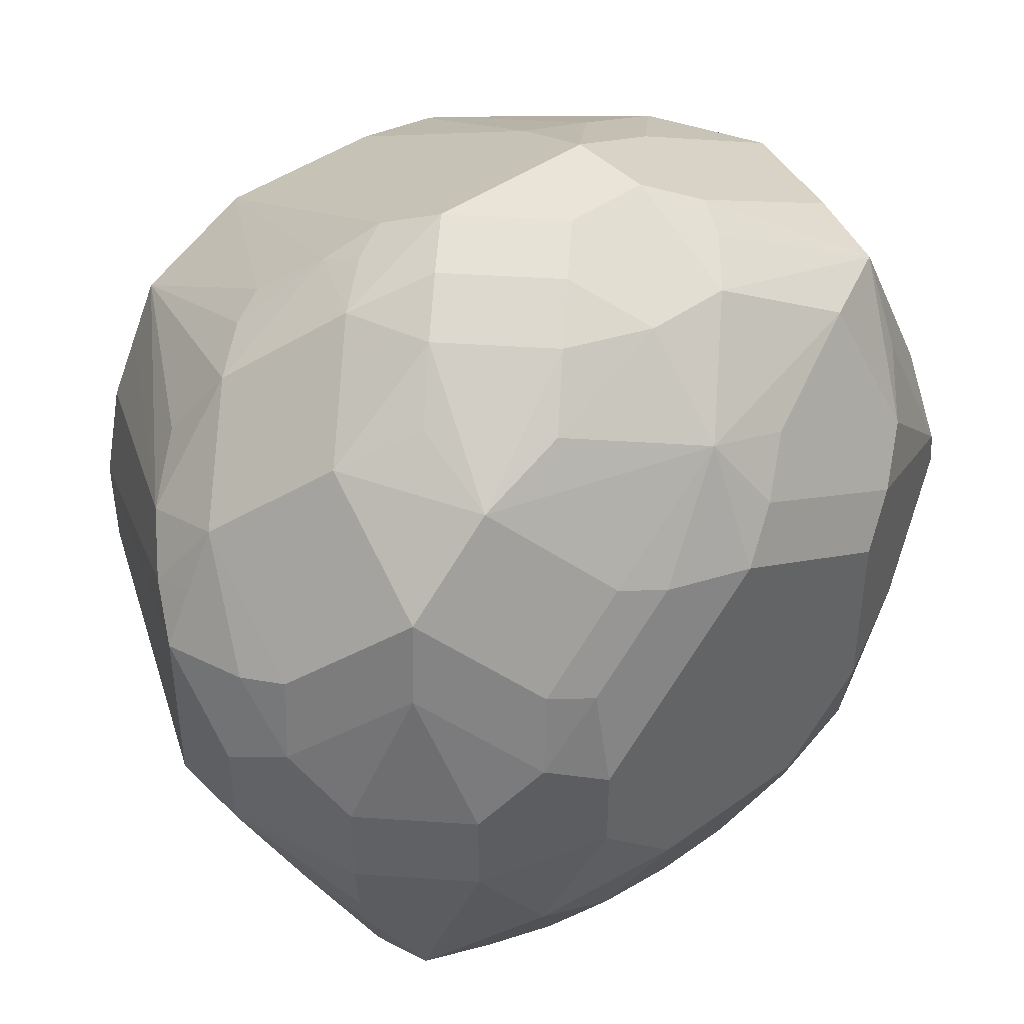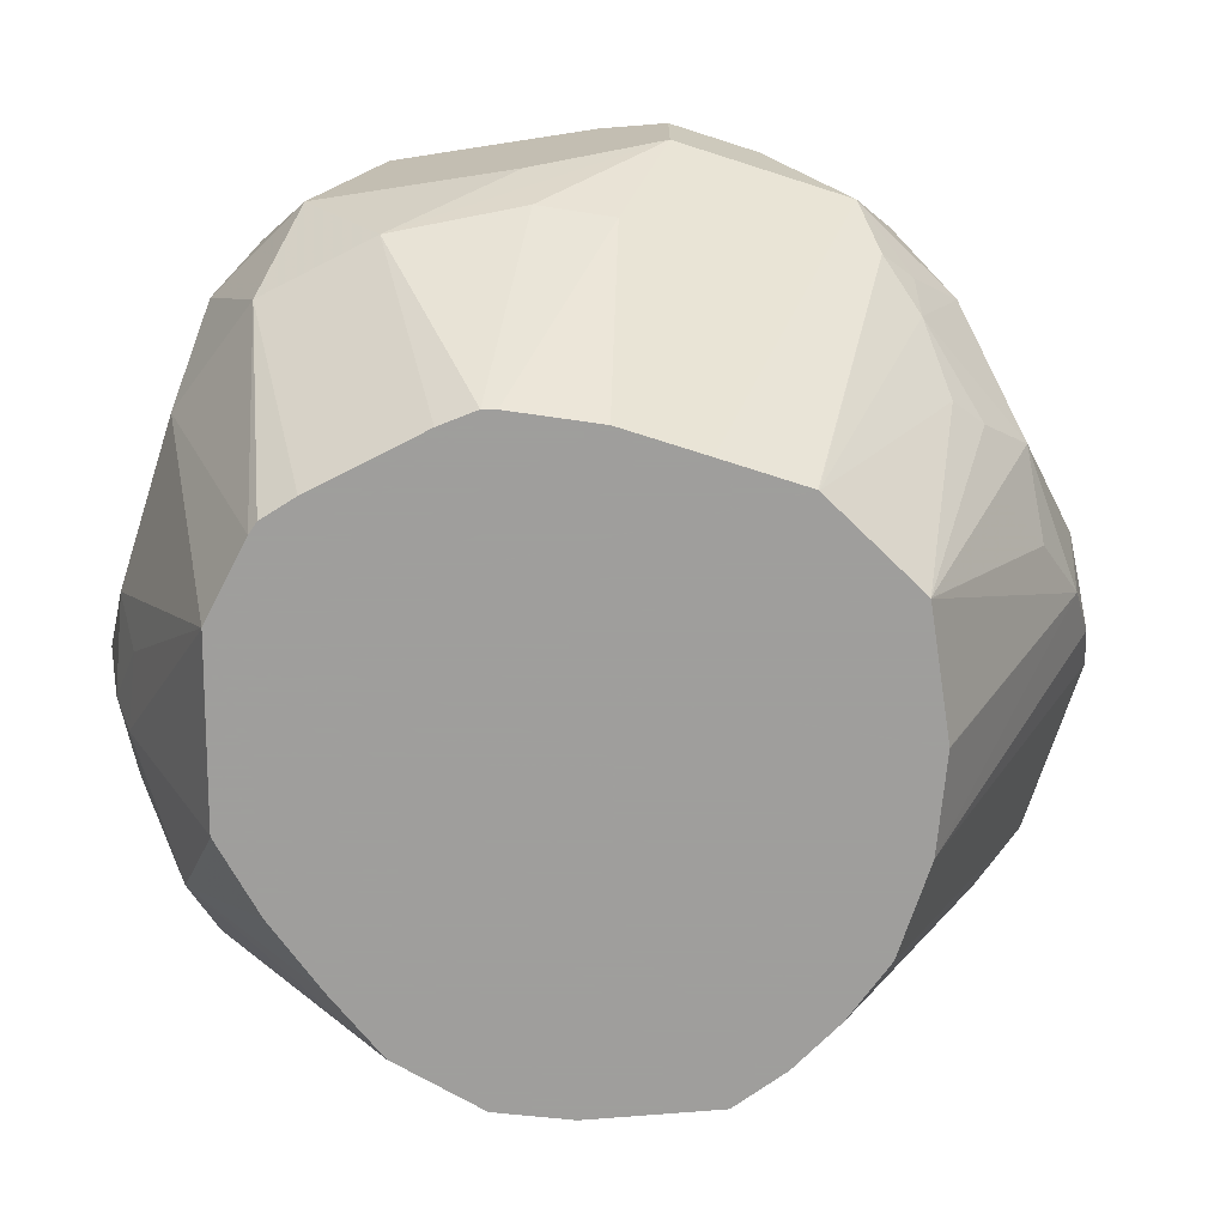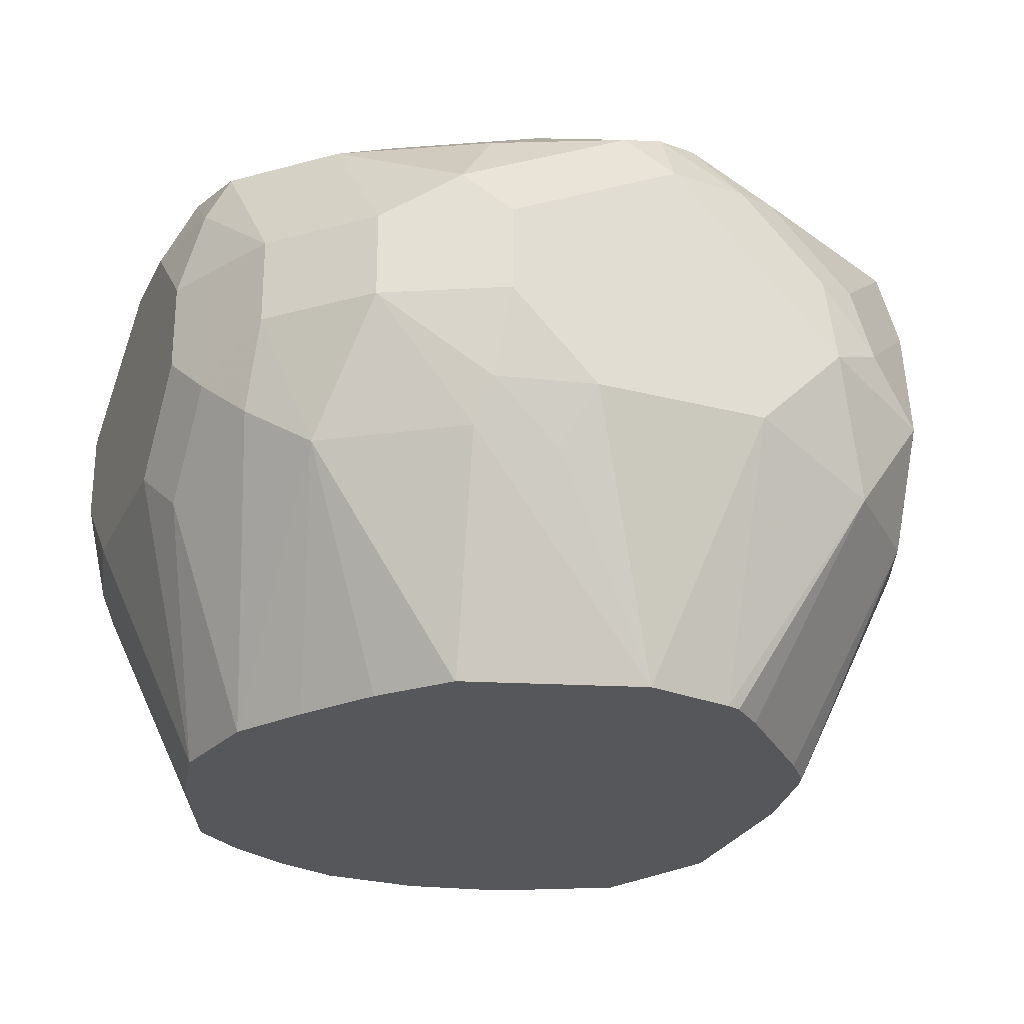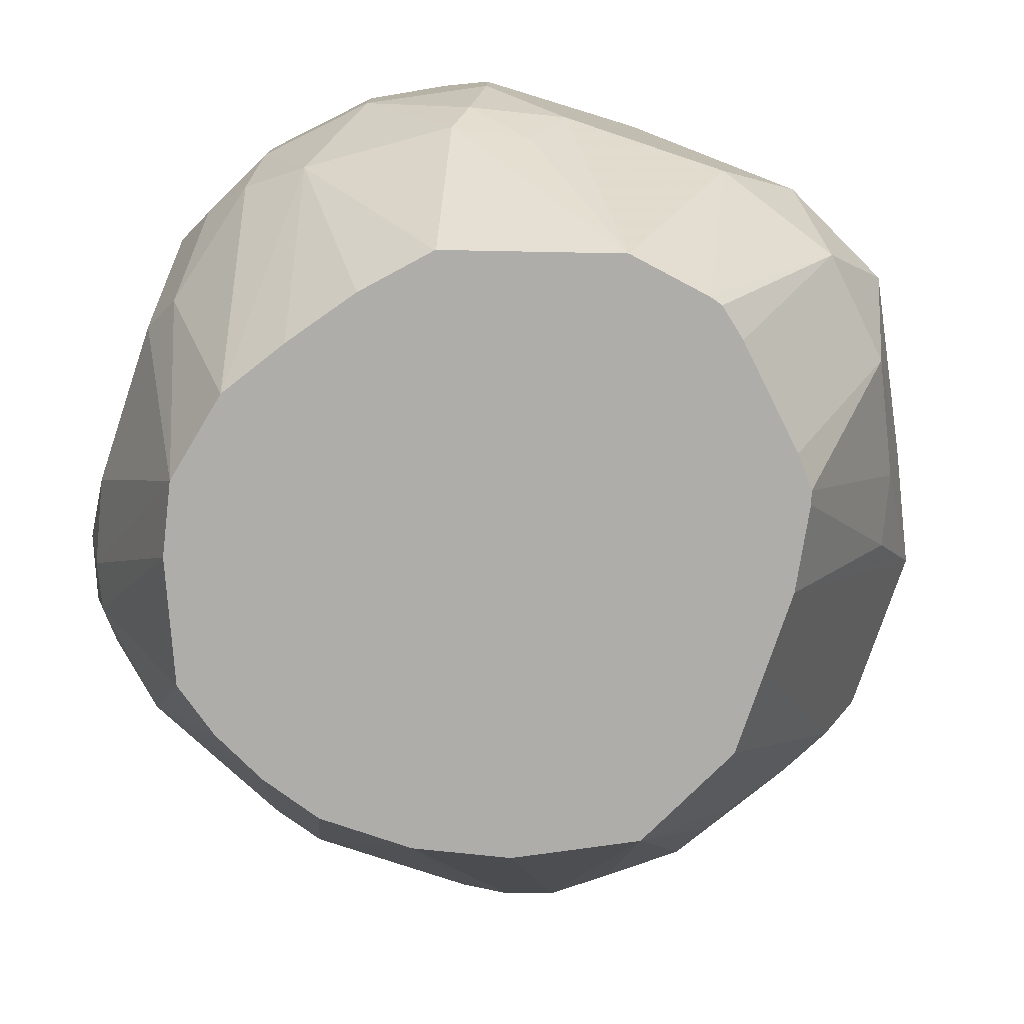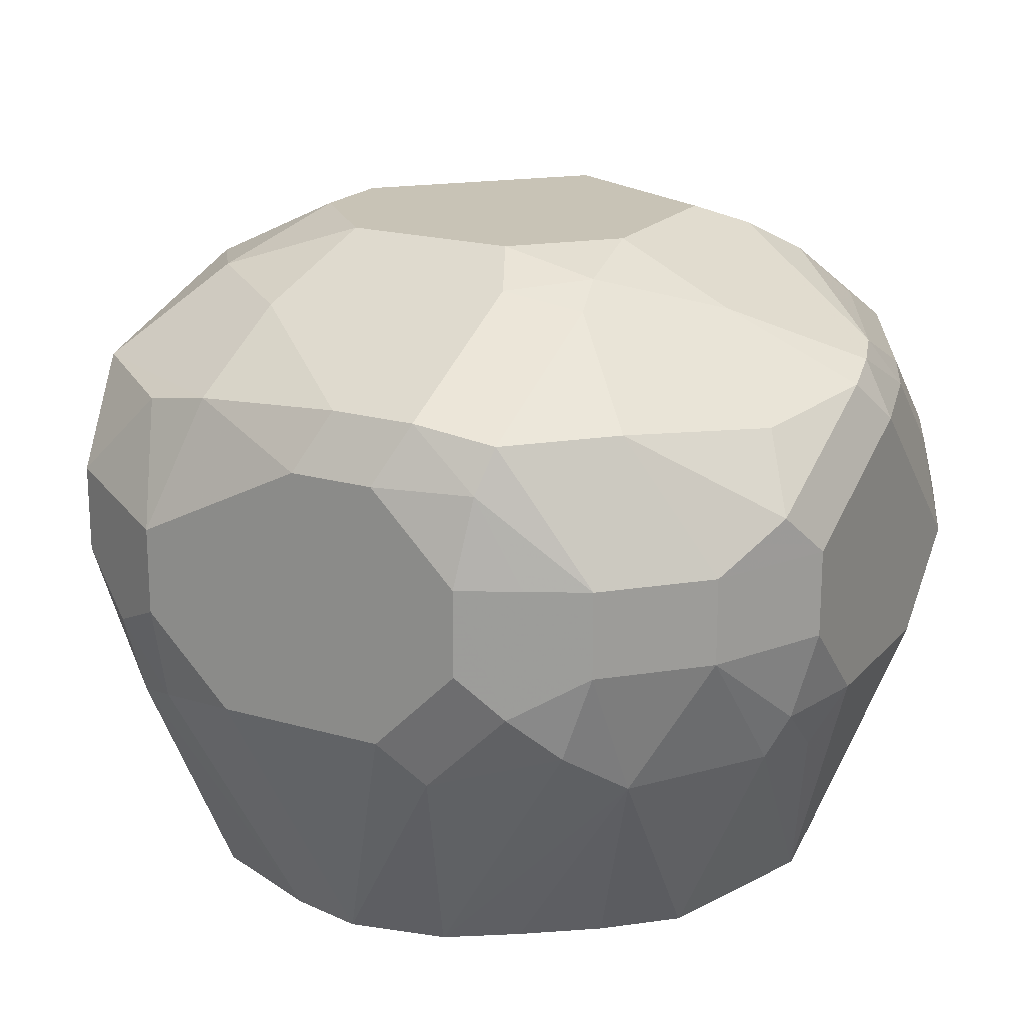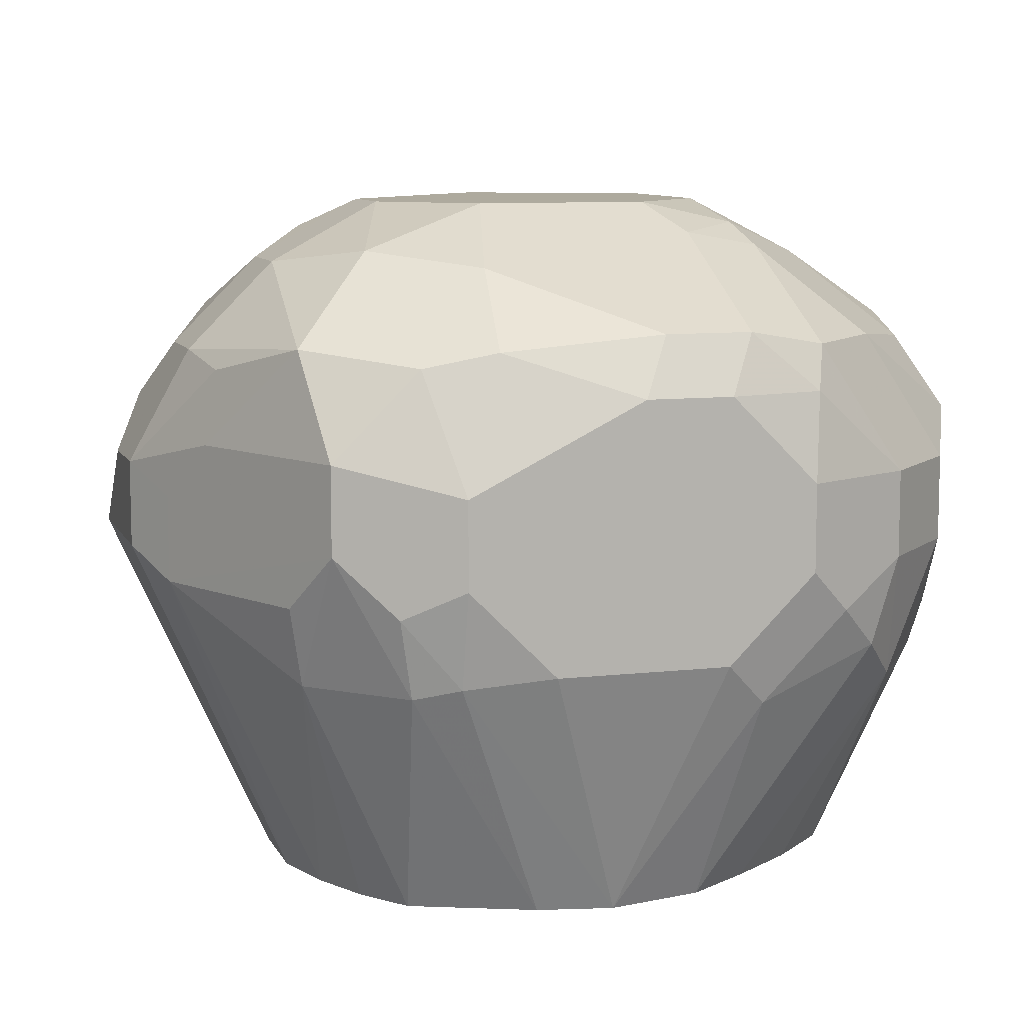
<metadata>
{"format":"obj","ext":"obj","renderer":"f3d","projection":"perspective","resolution":1024,"background":"white","views":[{"elev":43.1,"azim":139.5,"up":"+Z"},{"elev":-71.1,"azim":-17.8,"up":"+Y"},{"elev":-27.0,"azim":-111.9,"up":"+Y"},{"elev":-77.1,"azim":-108.5,"up":"+Y"},{"elev":19.4,"azim":-151.5,"up":"+Y"},{"elev":9.2,"azim":163.1,"up":"+Y"}]}
</metadata>
<code>
v 0.2575 0.04828 0.4666
v 0.2615 0.06636 0.4666
v 0.2615 0.08246 0.4505
v 0.2575 0.08045 0.4345
v 0.2575 0.03218 0.4505
v 0.2655 0.02414 0.4747
v 0.2682 0.04292 0.4881
v 0.2628 0.05363 0.4774
v 0.2655 0.06838 0.4747
v 0.2655 0.09252 0.4425
v 0.2628 0.09118 0.4345
v 0.2655 0.08447 0.4586
v 0.2615 0.0885 0.4264
v 0.2575 0.06436 0.4023
v 0.2736 -0.01593 0.4345
v 0.2762 -0.01593 0.4505
v 0.2575 0.03218 0.4184
v 0.2816 0.02414 0.4908
v 0.277 -0.01593 0.453
v 0.2816 -0.01593 0.4586
v 0.2977 -0.01593 0.4747
v 0.3004 0.04292 0.5042
v 0.3218 0.04828 0.5149
v 0.3218 0.06436 0.5149
v 0.2897 0.06436 0.4988
v 0.2789 0.06972 0.4934
v 0.2816 0.08447 0.4908
v 0.2816 0.09252 0.4747
v 0.2897 0.1026 0.4666
v 0.2977 0.1086 0.4586
v 0.3057 0.1126 0.4505
v 0.3057 0.1126 0.4184
v 0.2843 0.1019 0.4184
v 0.2682 0.08581 0.4023
v 0.2615 0.07241 0.3942
v 0.2682 0.06436 0.3808
v 0.2575 0.04828 0.4023
v 0.2628 0.02146 0.413
v 0.2655 0.02414 0.3983
v 0.2736 -0.01593 0.4343
v 0.2615 0.03218 0.4003
v 0.3031 0.0295 0.5015
v 0.3033 -0.01593 0.4793
v 0.3165 0.02682 0.5042
v 0.322 -0.01593 0.4828
v 0.354 0.04828 0.5149
v 0.3111 0.06972 0.5095
v 0.3379 0.06436 0.5149
v 0.3218 0.08581 0.5042
v 0.3138 0.07643 0.5069
v 0.2897 0.08246 0.4948
v 0.2977 0.09252 0.4908
v 0.3299 0.1086 0.4747
v 0.3379 0.1126 0.4666
v 0.3218 0.1126 0.4023
v 0.3037 0.1086 0.4023
v 0.3017 0.1046 0.3942
v 0.2856 0.0885 0.3782
v 0.2843 0.06436 0.3647
v 0.2682 0.04828 0.3808
v 0.2837 -0.01593 0.4022
v 0.2836 -0.01593 0.4023
v 0.2816 0.02414 0.3741
v 0.3057 -0.01593 0.4801
v 0.3378 -0.01593 0.4828
v 0.3594 0.03756 0.5095
v 0.3661 0.04024 0.5069
v 0.3755 0.04828 0.5042
v 0.362 0.05631 0.5109
v 0.3459 0.07241 0.5109
v 0.3379 0.08581 0.5042
v 0.3379 0.1019 0.4881
v 0.3218 0.1026 0.4827
v 0.354 0.1086 0.4686
v 0.3701 0.1086 0.4526
v 0.3701 0.1126 0.4345
v 0.354 0.1126 0.4023
v 0.3165 0.09118 0.3594
v 0.3165 0.1073 0.3916
v 0.3017 0.0885 0.3621
v 0.3037 0.08045 0.358
v 0.295 0.06436 0.3594
v 0.2843 0.04828 0.3647
v 0.2951 -0.01593 0.3914
v 0.2897 0.03218 0.3641
v 0.3198 -0.01593 0.3742
v 0.3077 -0.01593 0.3822
v 0.354 -0.01593 0.4828
v 0.3681 0.03218 0.5028
v 0.3542 -0.01593 0.4827
v 0.3701 0.06436 0.5049
v 0.3915 0.03218 0.4881
v 0.3915 0.06436 0.4881
v 0.354 0.08045 0.5049
v 0.362 0.0885 0.4948
v 0.3781 0.0885 0.4868
v 0.362 0.1046 0.4707
v 0.3781 0.1046 0.4546
v 0.3808 0.1073 0.4398
v 0.3915 0.1019 0.4291
v 0.3701 0.1126 0.4184
v 0.3781 0.1046 0.3942
v 0.3594 0.1019 0.3808
v 0.3326 0.09118 0.3594
v 0.3218 0.08045 0.354
v 0.3057 0.06436 0.354
v 0.2977 0.04024 0.358
v 0.295 0.04828 0.3594
v 0.3138 0.02414 0.358
v 0.32 -0.01593 0.3741
v 0.3755 0.02146 0.4934
v 0.3822 0.02414 0.4908
v 0.3648 -0.01593 0.4774
v 0.3781 0.07241 0.4948
v 0.3862 0.0161 0.4827
v 0.3983 0.02414 0.4747
v 0.4083 0.03218 0.4666
v 0.4076 0.04828 0.472
v 0.4103 0.07241 0.4546
v 0.3942 0.0885 0.4707
v 0.3969 0.09118 0.4559
v 0.4076 0.08581 0.4291
v 0.3915 0.1019 0.413
v 0.3889 0.09922 0.3996
v 0.3942 0.0885 0.3782
v 0.3728 0.09922 0.3835
v 0.362 0.0885 0.3621
v 0.3379 0.08045 0.354
v 0.3057 0.04828 0.354
v 0.3218 0.03218 0.354
v 0.3379 -0.01593 0.3701
v 0.3754 -0.01593 0.4721
v 0.3755 -0.01593 0.4719
v 0.3808 -0.01593 0.4613
v 0.3862 -0.01593 0.4505
v 0.3862 -0.01593 0.4504
v 0.3902 -0.01593 0.4325
v 0.4143 0.04024 0.4586
v 0.413 0.04828 0.4613
v 0.4143 0.06436 0.4526
v 0.413 0.07509 0.4398
v 0.4076 0.08581 0.413
v 0.3915 0.06972 0.3647
v 0.3755 0.08581 0.3647
v 0.405 0.08313 0.3996
v 0.4184 0.06436 0.4184
v 0.4076 0.06972 0.3969
v 0.3701 0.06436 0.354
v 0.354 0.03218 0.354
v 0.3701 0.03018 0.358
v 0.3518 -0.01593 0.373
v 0.3901 -0.01593 0.4144
v 0.4184 0.04828 0.4184
v 0.4184 0.04828 0.4505
v 0.4184 0.06436 0.4345
v 0.413 0.07509 0.4237
v 0.3915 0.05363 0.3647
v 0.3808 0.05899 0.3594
v 0.4023 0.06436 0.3862
v 0.413 0.05899 0.4077
v 0.3701 0.04828 0.354
v 0.3808 0.04292 0.3594
v 0.3781 0.02817 0.3621
v 0.374 -0.01593 0.3823
v 0.413 0.04292 0.4077
v 0.3862 -0.01593 0.4023
v 0.3969 0.04292 0.3755
v 0.3942 0.02817 0.3782
v 0.3808 -0.01593 0.3916
f 93 119 120
f 92 115 116
f 93 118 119
f 93 120 96
f 93 96 114
f 92 118 93
f 92 117 118
f 92 116 117
f 90 113 111
f 91 96 94
f 91 114 96
f 91 93 114
f 89 90 111
f 85 110 86
f 94 96 95
f 89 112 92
f 89 111 112
f 92 112 115
f 96 120 98
f 103 127 104
f 98 120 99
f 105 161 149
f 85 109 110
f 105 149 130
f 105 148 161
f 105 128 148
f 104 127 128
f 103 126 127
f 102 126 103
f 102 125 126
f 102 124 125
f 102 123 124
f 101 123 102
f 100 121 122
f 100 142 123
f 100 122 142
f 99 121 100
f 99 120 121
f 96 98 97
f 85 107 109
f 68 89 92
f 83 108 107
f 72 95 96
f 71 95 72
f 71 94 95
f 70 94 71
f 70 91 94
f 69 91 70
f 68 93 91
f 68 92 93
f 68 91 69
f 67 89 68
f 66 90 89
f 66 88 90
f 66 89 67
f 65 88 66
f 63 87 84
f 105 130 129
f 63 86 87
f 72 96 97
f 83 107 85
f 72 97 74
f 75 98 99
f 82 107 108
f 82 106 107
f 81 106 82
f 81 105 106
f 78 80 79
f 78 81 80
f 78 105 81
f 78 128 105
f 78 104 128
f 77 103 104
f 77 102 103
f 77 101 102
f 76 123 101
f 76 100 123
f 76 99 100
f 75 97 98
f 75 99 76
f 74 97 75
f 105 129 106
f 148 162 161
f 107 129 130
f 146 154 153
f 146 155 154
f 143 165 157
f 143 160 165
f 143 159 160
f 143 146 159
f 143 147 146
f 143 148 144
f 143 158 148
f 143 162 158
f 143 157 162
f 142 146 145
f 142 156 146
f 141 146 156
f 141 155 146
f 140 155 141
f 140 154 155
f 146 153 165
f 139 154 140
f 146 165 160
f 148 158 162
f 63 85 86
f 166 169 168
f 165 168 167
f 165 166 168
f 164 168 169
f 163 168 164
f 157 163 162
f 157 168 163
f 157 167 168
f 157 165 167
f 152 166 165
f 152 165 153
f 151 163 164
f 150 163 151
f 150 162 163
f 150 161 162
f 149 161 150
f 146 160 159
f 138 154 139
f 137 154 138
f 137 153 154
f 118 139 140
f 118 138 139
f 117 138 118
f 117 137 138
f 117 136 137
f 117 135 136
f 117 134 135
f 117 133 134
f 116 133 117
f 116 132 133
f 115 132 116
f 112 132 115
f 111 132 112
f 111 113 132
f 109 131 110
f 109 130 131
f 107 130 109
f 118 140 119
f 119 140 141
f 119 141 121
f 119 121 120
f 137 152 153
f 131 150 151
f 131 149 150
f 130 149 131
f 127 148 128
f 127 144 148
f 125 147 143
f 125 146 147
f 106 129 107
f 125 145 146
f 125 127 126
f 125 144 127
f 125 143 144
f 123 125 124
f 123 142 125
f 122 156 142
f 122 141 156
f 121 141 122
f 125 142 145
f 63 83 85
f 56 79 57
f 60 83 63
f 15 86 110
f 15 87 86
f 15 84 87
f 15 61 84
f 15 62 61
f 15 40 62
f 15 39 40
f 15 38 39
f 15 17 38
f 14 60 37
f 14 36 60
f 14 35 36
f 13 35 14
f 13 34 35
f 13 33 34
f 12 27 28
f 11 33 13
f 15 110 131
f 11 32 33
f 15 131 151
f 15 164 169
f 15 21 20
f 15 43 21
f 15 64 43
f 15 45 64
f 15 65 45
f 15 88 65
f 15 90 88
f 15 113 90
f 15 132 113
f 15 133 132
f 15 134 133
f 15 135 134
f 15 136 135
f 15 137 136
f 15 152 137
f 15 166 152
f 15 169 166
f 15 151 164
f 15 20 19
f 11 31 32
f 10 30 11
f 4 11 13
f 3 12 10
f 3 11 4
f 3 10 11
f 2 12 3
f 2 9 12
f 2 8 9
f 1 7 8
f 1 6 7
f 1 5 6
f 1 17 5
f 1 37 17
f 1 14 37
f 1 4 14
f 1 3 4
f 1 2 3
f 61 63 84
f 4 13 14
f 11 30 31
f 5 15 16
f 5 17 15
f 10 29 30
f 10 28 29
f 10 12 28
f 9 27 12
f 8 27 9
f 8 26 27
f 7 26 8
f 7 25 26
f 7 24 25
f 7 23 24
f 7 22 23
f 7 18 22
f 6 21 18
f 6 20 21
f 6 19 20
f 6 16 19
f 6 18 7
f 5 16 6
f 15 19 16
f 1 8 2
f 17 41 38
f 48 70 71
f 48 69 70
f 46 65 66
f 46 69 48
f 46 68 69
f 46 67 68
f 46 66 67
f 44 64 45
f 42 64 44
f 42 43 64
f 39 63 61
f 39 60 63
f 39 41 60
f 39 62 40
f 39 61 62
f 38 41 39
f 37 60 41
f 49 51 50
f 36 83 60
f 49 71 72
f 52 72 73
f 17 37 41
f 59 108 83
f 59 82 108
f 59 81 82
f 59 80 81
f 57 80 58
f 57 79 80
f 55 79 56
f 55 78 79
f 55 104 78
f 55 77 104
f 54 75 76
f 54 74 75
f 54 72 74
f 53 72 54
f 53 73 72
f 52 73 53
f 49 72 52
f 36 59 83
f 47 50 51
f 36 58 80
f 26 47 27
f 24 50 47
f 24 49 50
f 24 71 49
f 24 48 71
f 24 26 25
f 24 47 26
f 23 48 24
f 23 46 48
f 23 65 46
f 23 45 65
f 23 44 45
f 36 80 59
f 18 43 42
f 18 21 43
f 18 23 22
f 18 42 23
f 27 47 51
f 27 51 49
f 23 42 44
f 27 52 29
f 27 49 52
f 34 58 35
f 33 58 34
f 33 57 58
f 32 56 33
f 32 55 56
f 31 55 32
f 31 77 55
f 31 101 77
f 33 56 57
f 31 76 101
f 31 54 76
f 30 54 31
f 30 53 54
f 30 52 53
f 35 58 36
f 29 52 30
f 27 29 28

</code>
